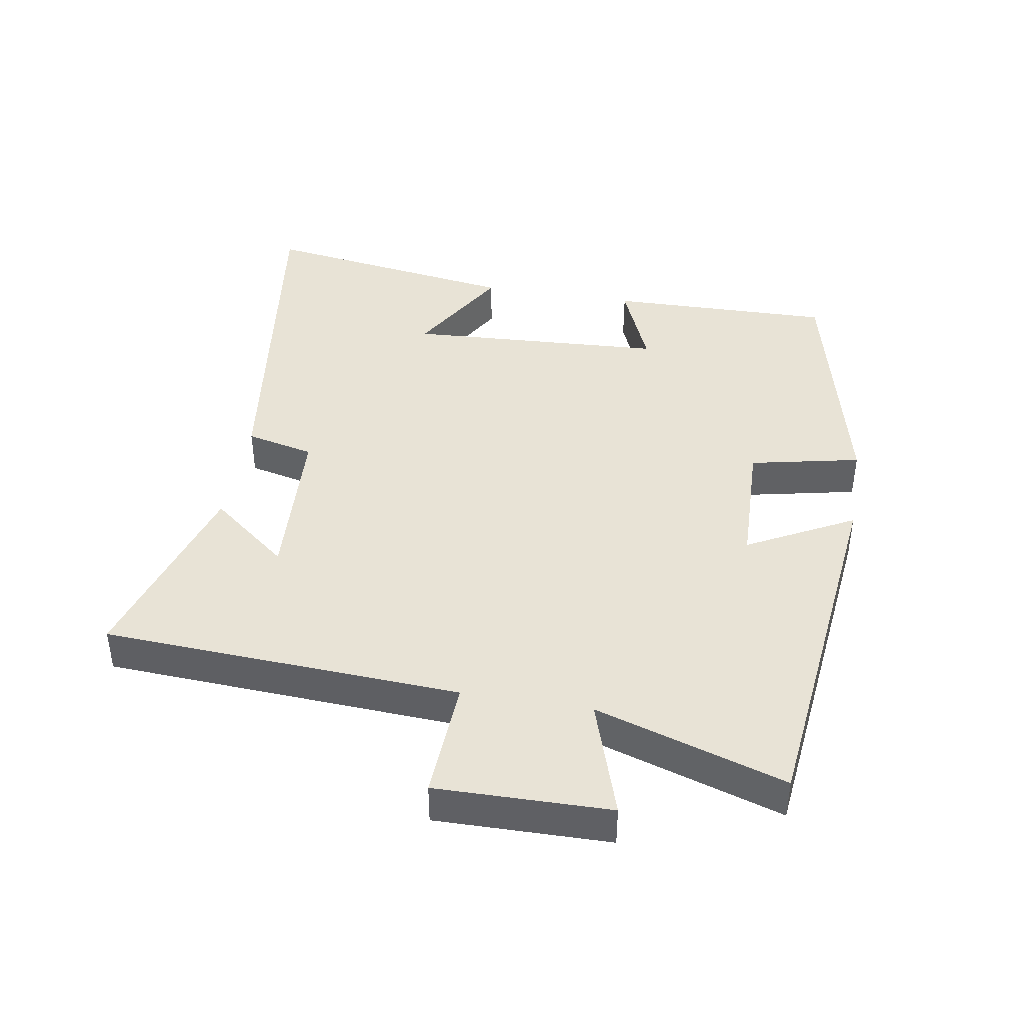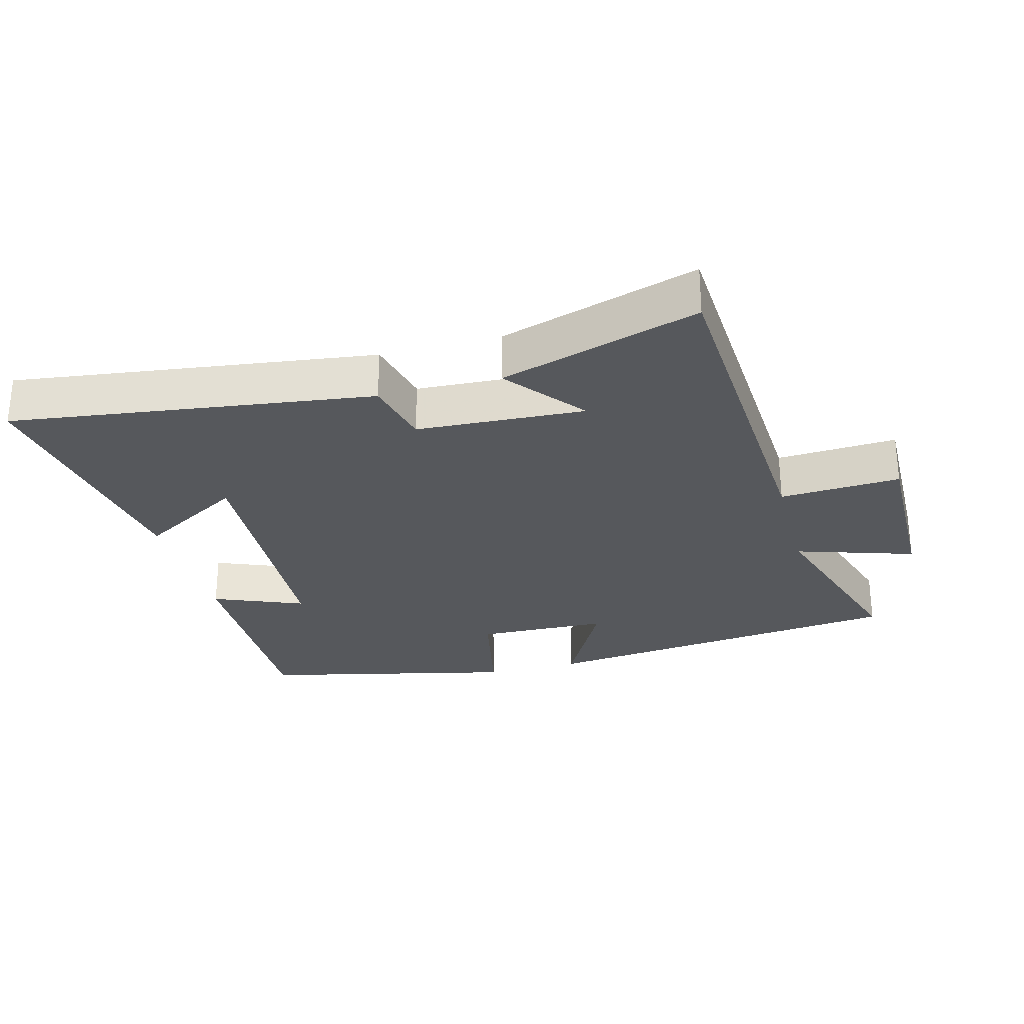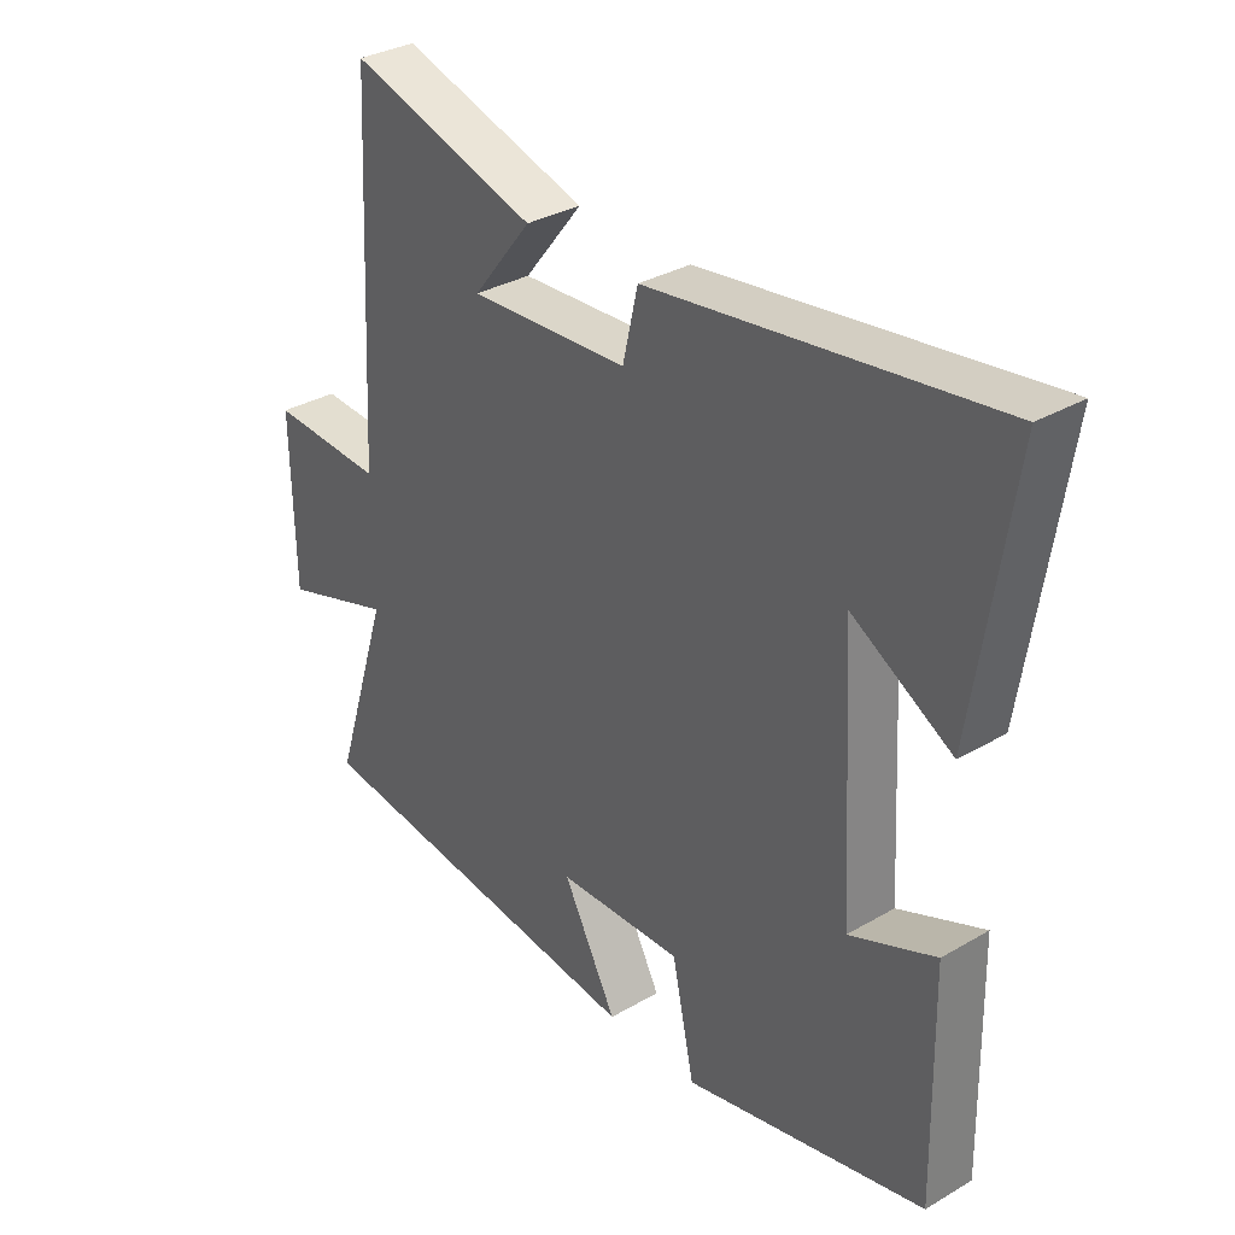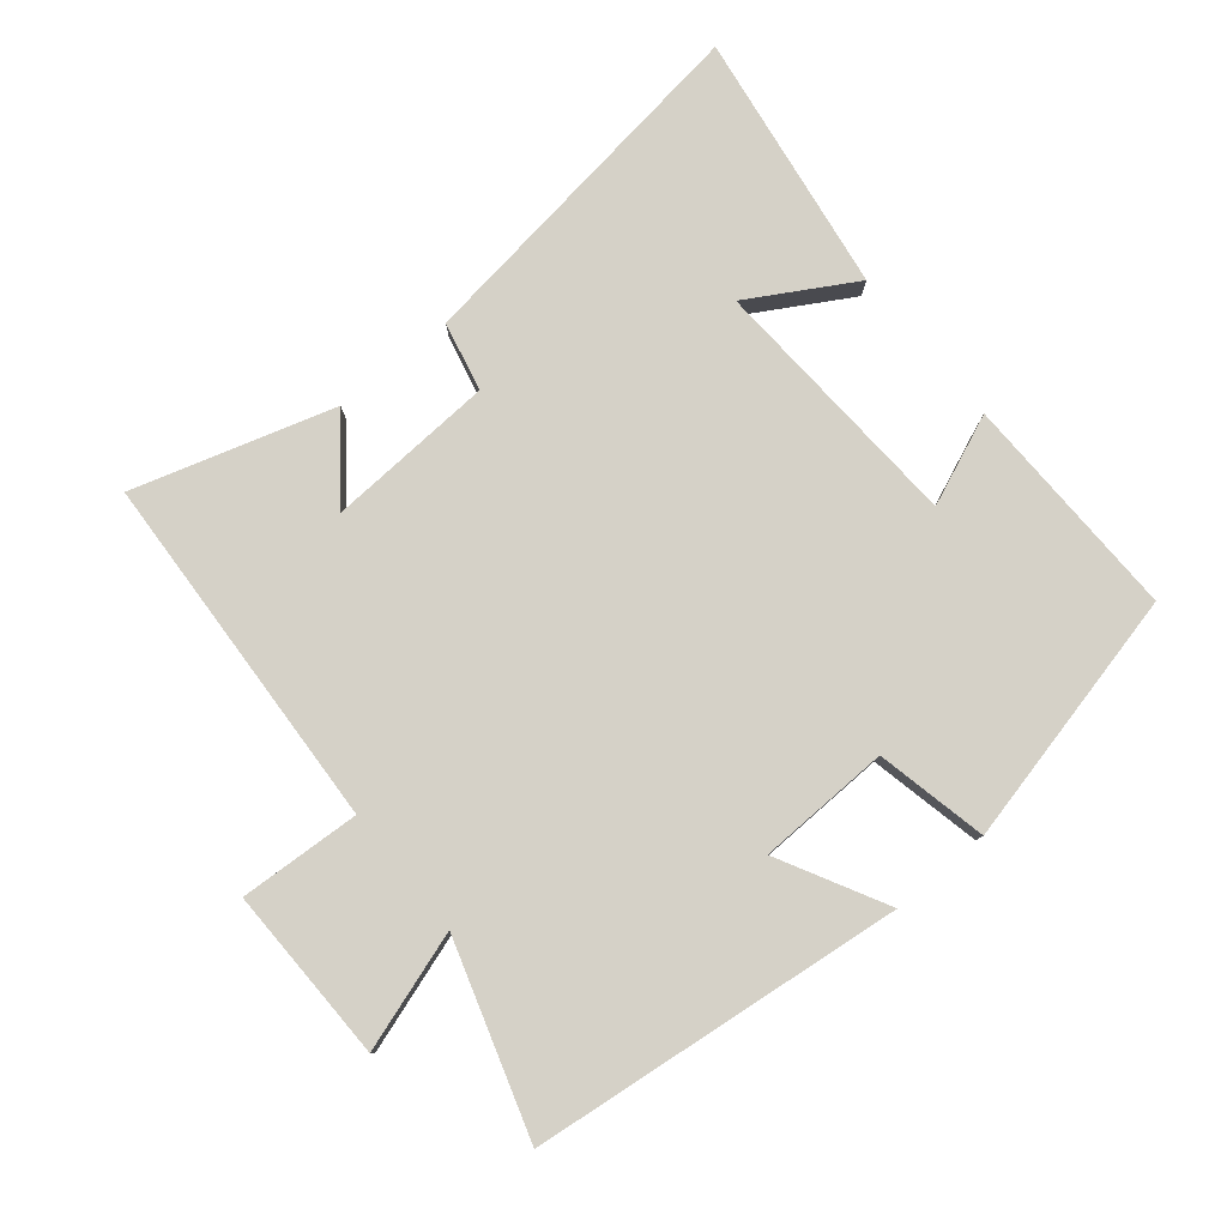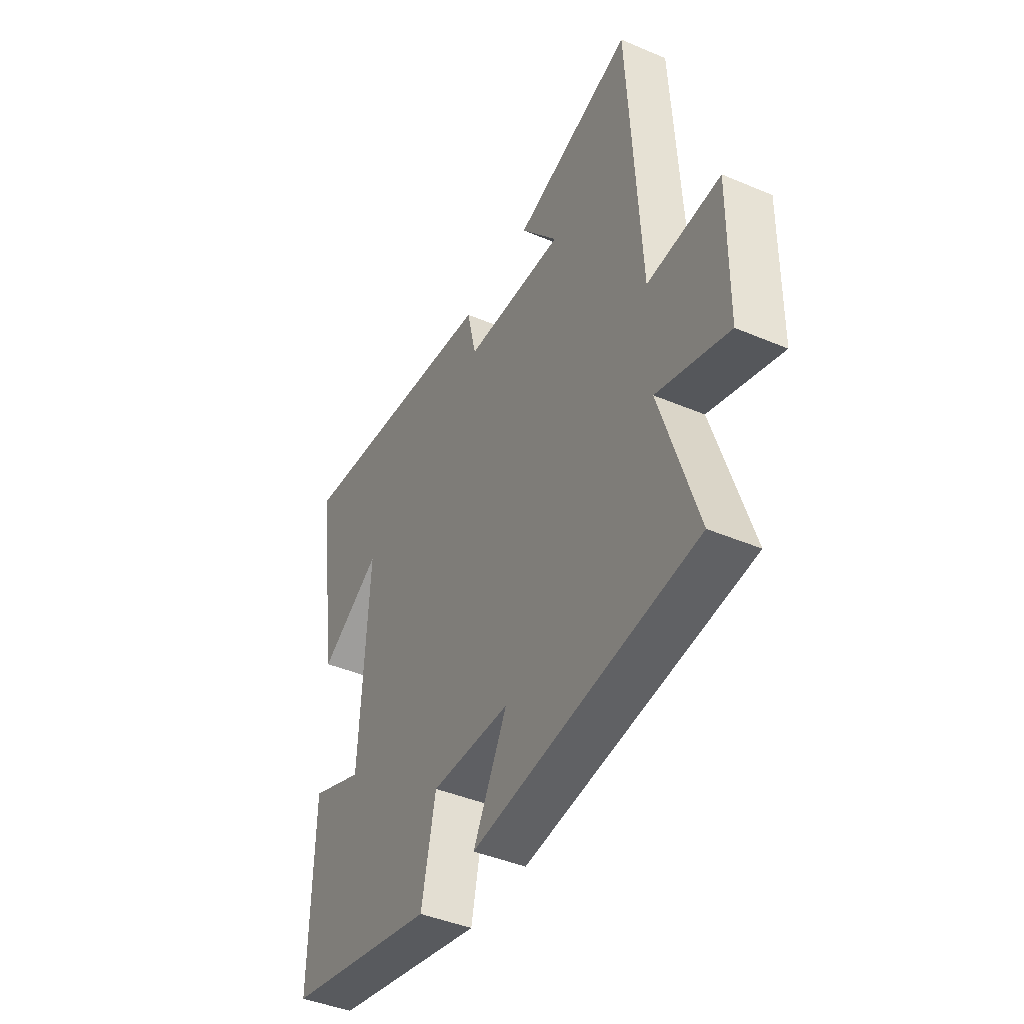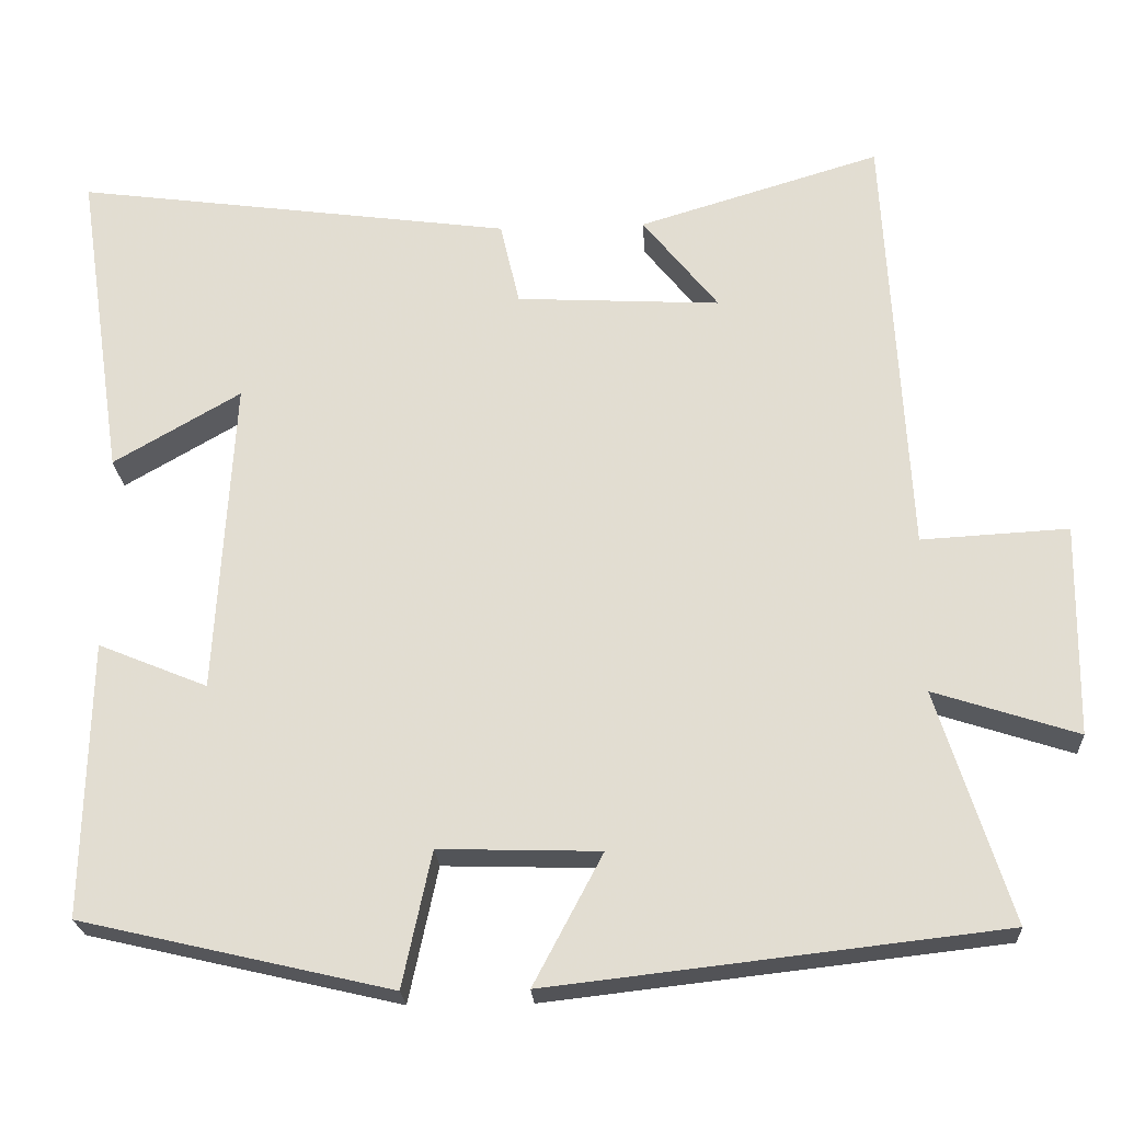
<metadata>
{"format":"obj","ext":"obj","renderer":"f3d","projection":"perspective","resolution":1024,"background":"white","views":[{"elev":41.9,"azim":99.6,"up":"+Y"},{"elev":-28.0,"azim":15.1,"up":"+Y"},{"elev":32.8,"azim":-128.9,"up":"+Z"},{"elev":79.6,"azim":140.5,"up":"+Y"},{"elev":-43.1,"azim":63.3,"up":"+Z"},{"elev":-23.1,"azim":3.3,"up":"+Z"}]}
</metadata>
<code>
v 0.591 0.07 -0.436
v 0.029 0.07 -0.5
v 0.115 0.07 -0.338
v -0.085 0.07 -0.332
v -0.121 0.07 -0.5
v -0.507 0.07 -0.41
v -0.5 0.07 -0.067
v -0.364 0.07 -0.123
v -0.342 0.07 0.271
v -0.5 0.07 0.179
v -0.559 0.07 0.574
v -0.014 0.07 0.5
v 0.01 0.07 0.396
v 0.264 0.07 0.382
v 0.17 0.07 0.5
v 0.471 0.07 0.591
v 0.5 0.07 0.048
v 0.683 0.07 0.058
v 0.679 0.07 -0.206
v 0.5 0.07 -0.148
v 0.591 0 -0.436
v 0.029 0 -0.5
v 0.115 0 -0.338
v -0.085 0 -0.332
v -0.121 0 -0.5
v -0.507 0 -0.41
v -0.5 0 -0.067
v -0.364 0 -0.123
v -0.342 0 0.271
v -0.5 0 0.179
v -0.559 0 0.574
v -0.014 0 0.5
v 0.01 0 0.396
v 0.264 0 0.382
v 0.17 0 0.5
v 0.471 0 0.591
v 0.5 0 0.048
v 0.683 0 0.058
v 0.679 0 -0.206
v 0.5 0 -0.148
f 17 18 19 20
f 16 17 20
f 14 15 16
f 14 16 20
f 13 14 20 1
f 9 10 11 12
f 8 9 12 13
f 6 7 8
f 5 6 8
f 4 5 8
f 3 4 8 13
f 1 2 3
f 1 3 13
f 40 39 38 37
f 40 37 36
f 36 35 34
f 40 36 34
f 21 40 34 33
f 32 31 30 29
f 33 32 29 28
f 28 27 26
f 28 26 25
f 28 25 24
f 33 28 24 23
f 23 22 21
f 33 23 21
f 1 21 22 2
f 2 22 23 3
f 3 23 24 4
f 4 24 25 5
f 5 25 26 6
f 6 26 27 7
f 7 27 28 8
f 8 28 29 9
f 9 29 30 10
f 10 30 31 11
f 11 31 32 12
f 12 32 33 13
f 13 33 34 14
f 14 34 35 15
f 15 35 36 16
f 16 36 37 17
f 17 37 38 18
f 18 38 39 19
f 19 39 40 20
f 20 40 21 1

</code>
